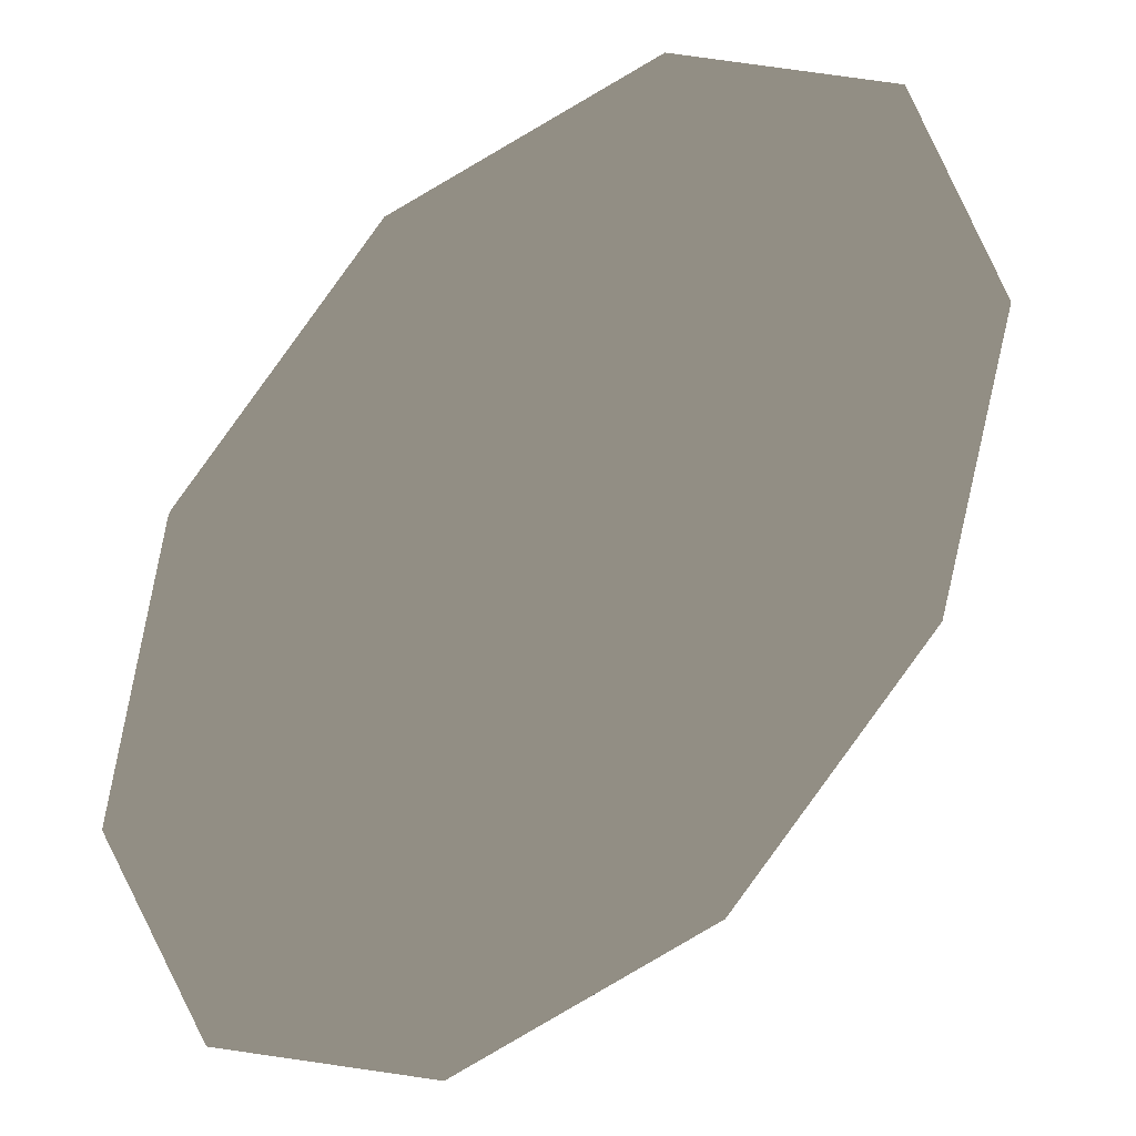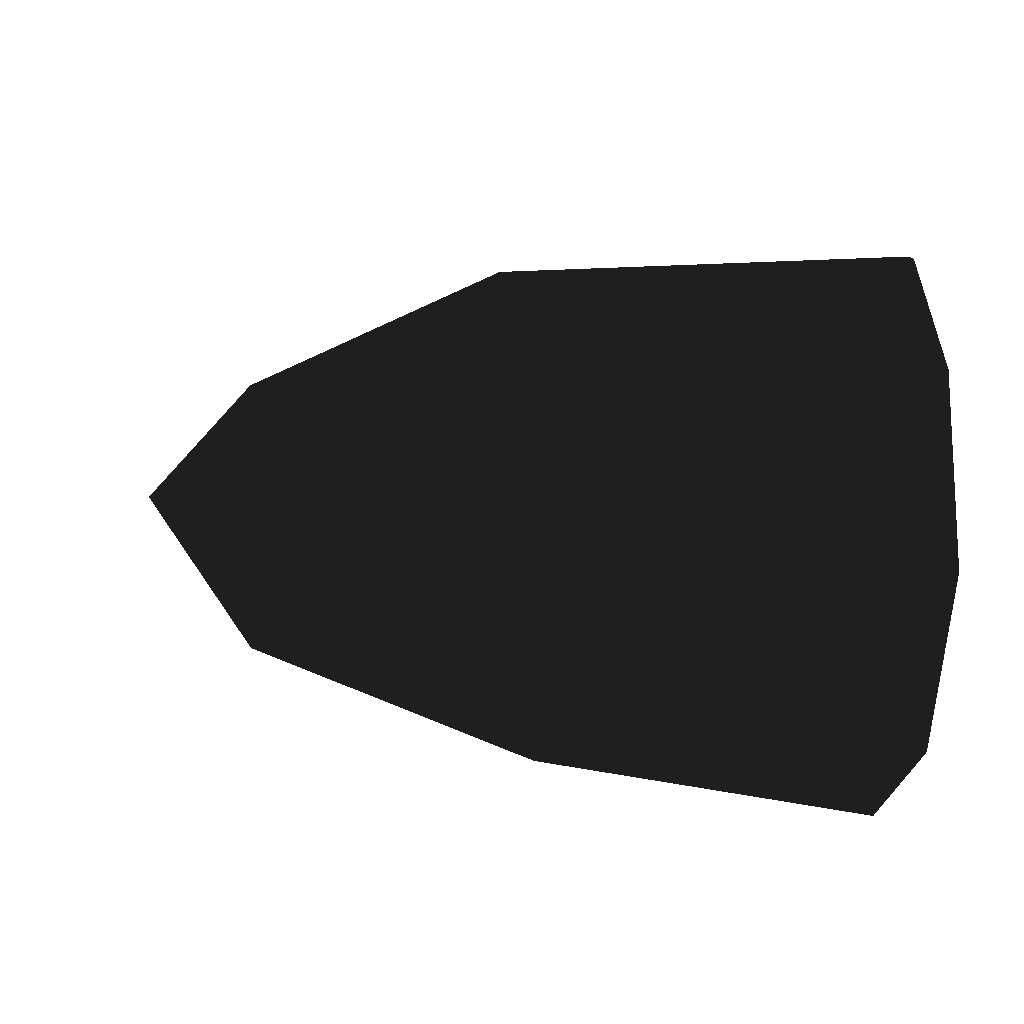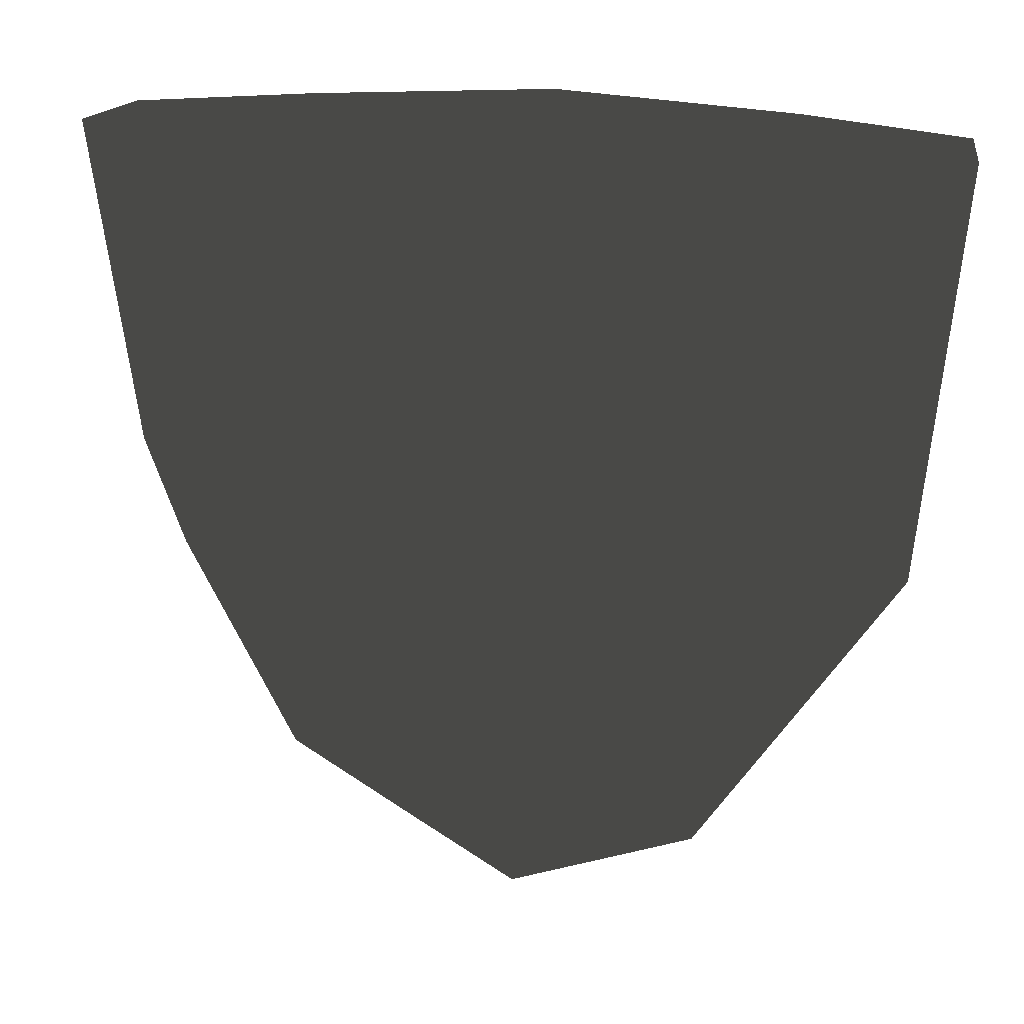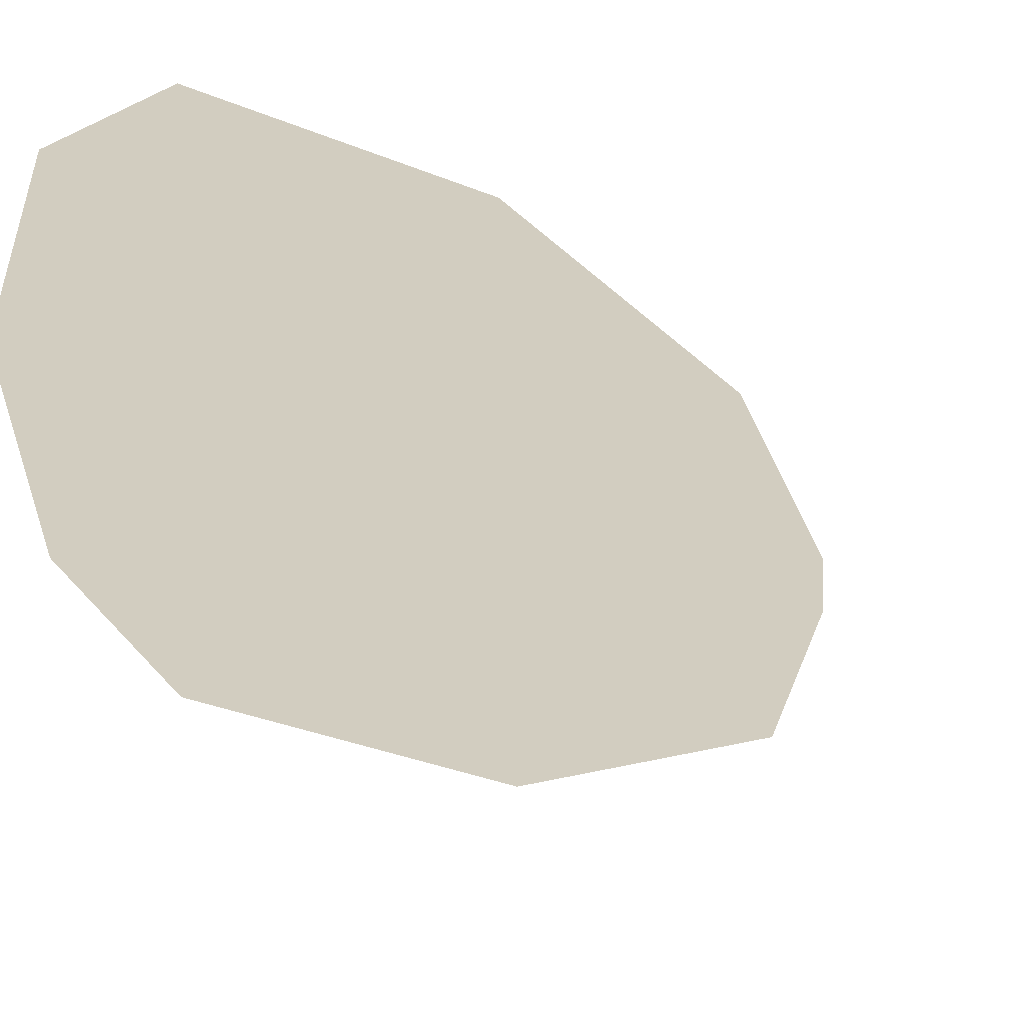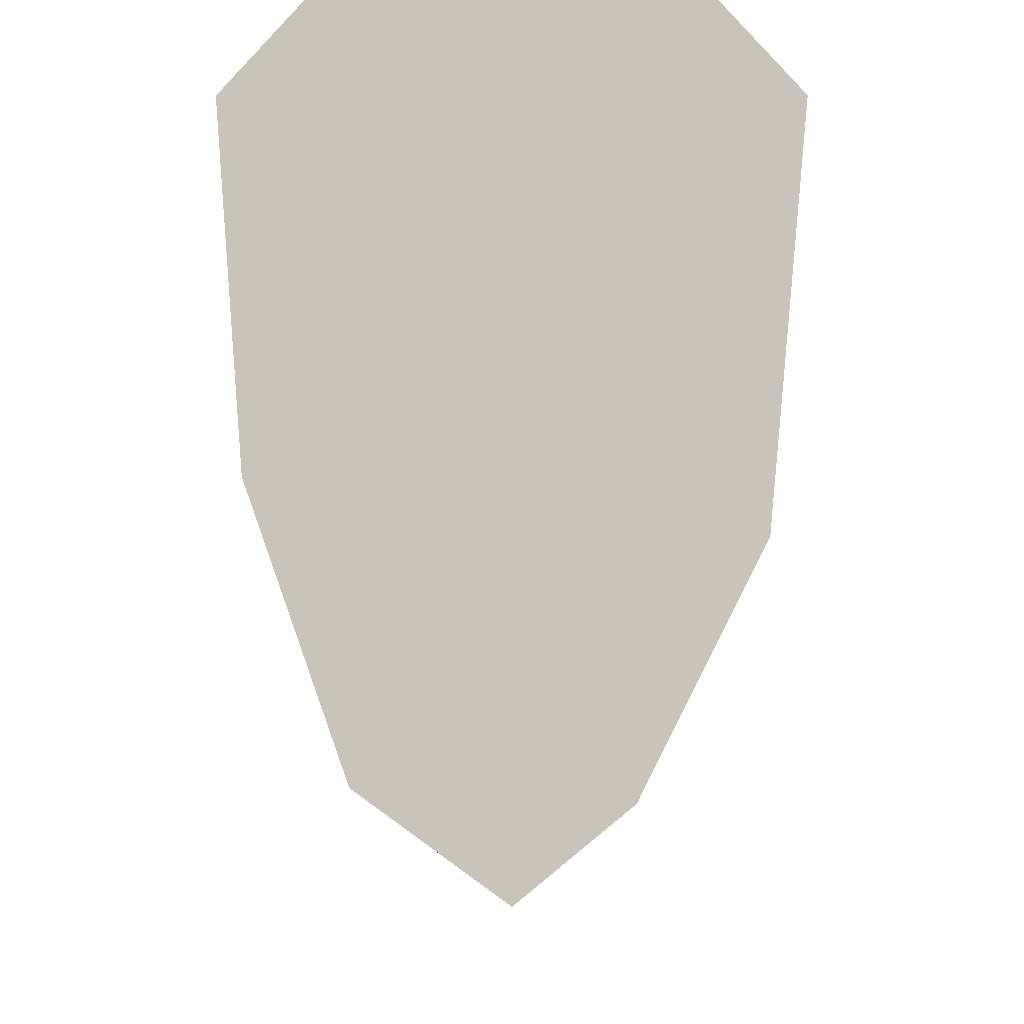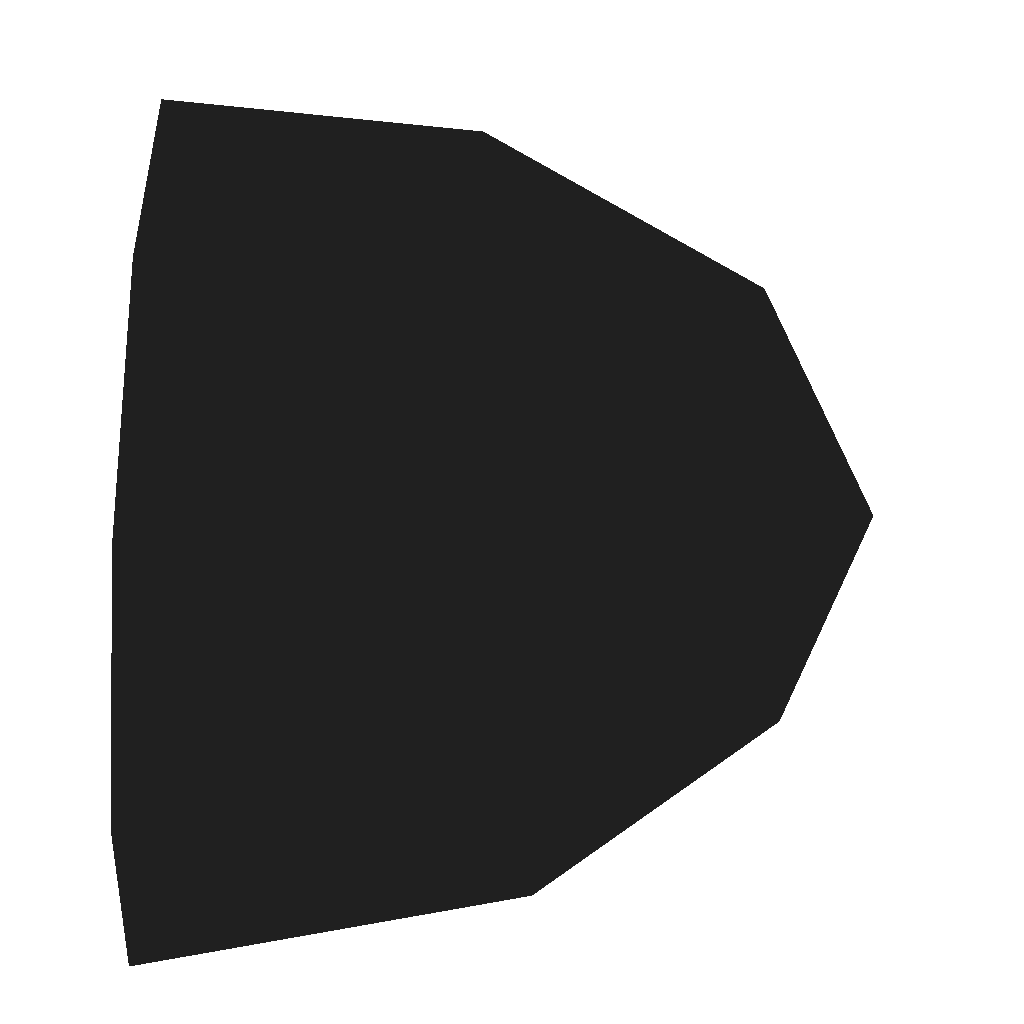
<metadata>
{"format":"obj","ext":"obj","renderer":"f3d","projection":"perspective","resolution":1024,"background":"white","views":[{"elev":-0.1,"azim":-178.3,"up":"+Z"},{"elev":-49.7,"azim":86.9,"up":"+Z"},{"elev":13.9,"azim":-89.8,"up":"+Y"},{"elev":24.3,"azim":-52.1,"up":"+Z"},{"elev":-12.0,"azim":-35.9,"up":"+Y"},{"elev":-58.0,"azim":-90.7,"up":"+Z"}]}
</metadata>
<code>
v 0.2099 -2.181 -0.2672
v 0.2753 -1.638 0.6749
v -0.6659 -1.638 0.544
v 0.3212 -0.1686 1.336
v 1.192 -0.4545 0.446
v -0.3968 -1.638 -0.708
v 0.7108 -1.638 -1.351
v 1.126 -1.638 -0.4962
v 0.882 1.46 1.116
v -1.28 -0.1686 1.113
v -0.6005 -0.4545 1.486
v -1.167 1.46 1.628
v -0.8223 -0.1686 -1.017
v -1.273 -0.4545 0.1032
v -1.313 1.46 -0.4791
v 1.062 -0.1686 -2.111
v 0.1041 -0.4545 -1.792
v 0.6454 1.46 -2.293
v 1.769 -0.1686 -0.6567
v 1.627 -0.4545 -1.58
v 2.002 1.46 -1.307
v -0.2256 1.46 1.759
v -1.582 1.46 0.773
v -0.4622 1.46 -1.65
v 1.587 1.46 -2.162
v 1.733 1.46 -0.05536
v 1.732 1.506 -0.06931
v 1.719 1.506 -0.04018
f 1 2 3
f 4 2 5
f 1 3 6
f 1 6 7
f 1 7 8
f 4 5 9
f 10 11 12
f 13 14 15
f 16 17 18
f 19 20 21
f 4 9 22
f 10 12 23
f 13 15 24
f 16 18 25
f 19 21 26
f 22 9 15
f 26 27 28
f 26 21 27
f 21 20 25
f 20 16 25
f 18 17 24
f 17 13 24
f 15 14 23
f 14 10 23
f 12 11 22
f 11 4 22
f 9 26 28
f 9 5 26
f 5 19 26
f 8 20 19
f 8 7 20
f 7 16 20
f 7 17 16
f 7 6 17
f 6 13 17
f 6 14 13
f 6 3 14
f 3 10 14
f 5 8 19
f 5 2 8
f 2 1 8
f 3 11 10
f 3 2 11
f 2 4 11
f 9 28 15
f 28 27 24
f 27 21 18
f 21 25 18
f 18 24 27
f 24 15 28
f 15 23 22
f 23 12 22

</code>
